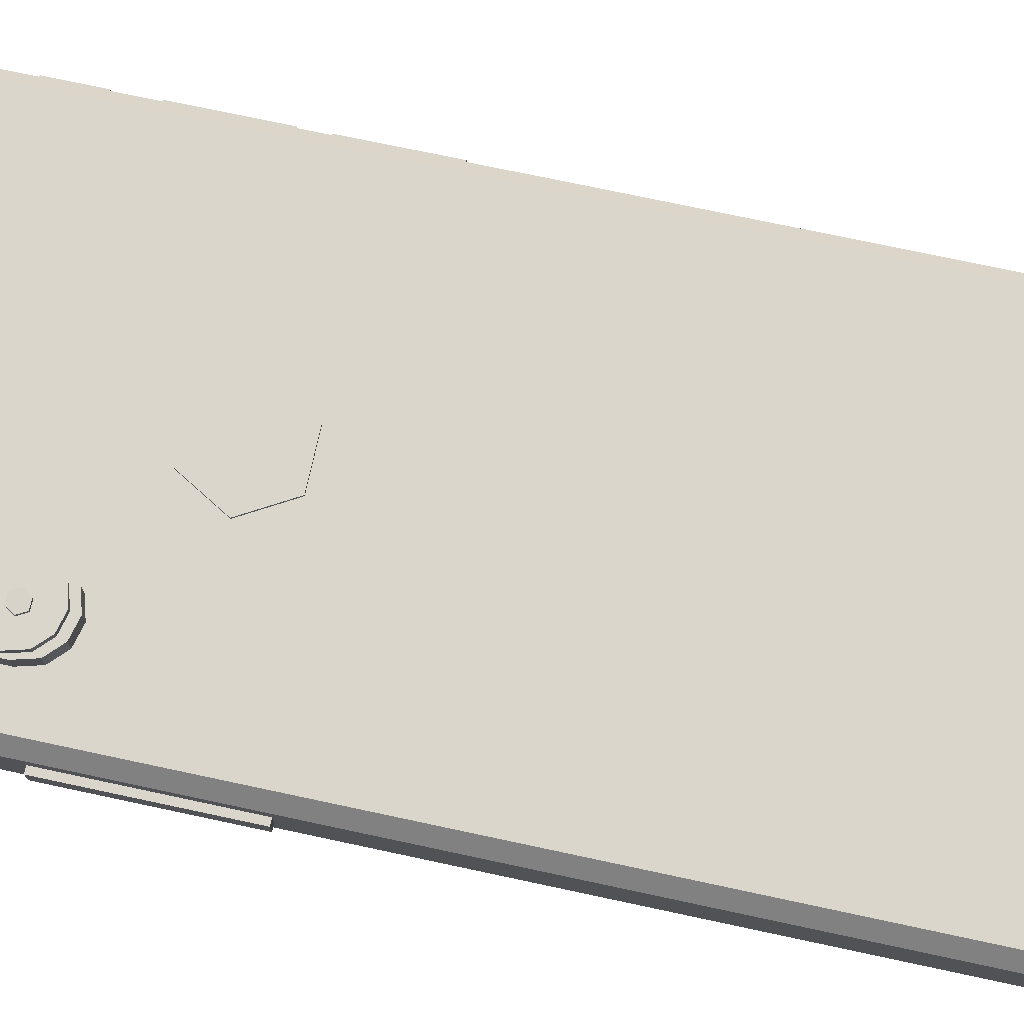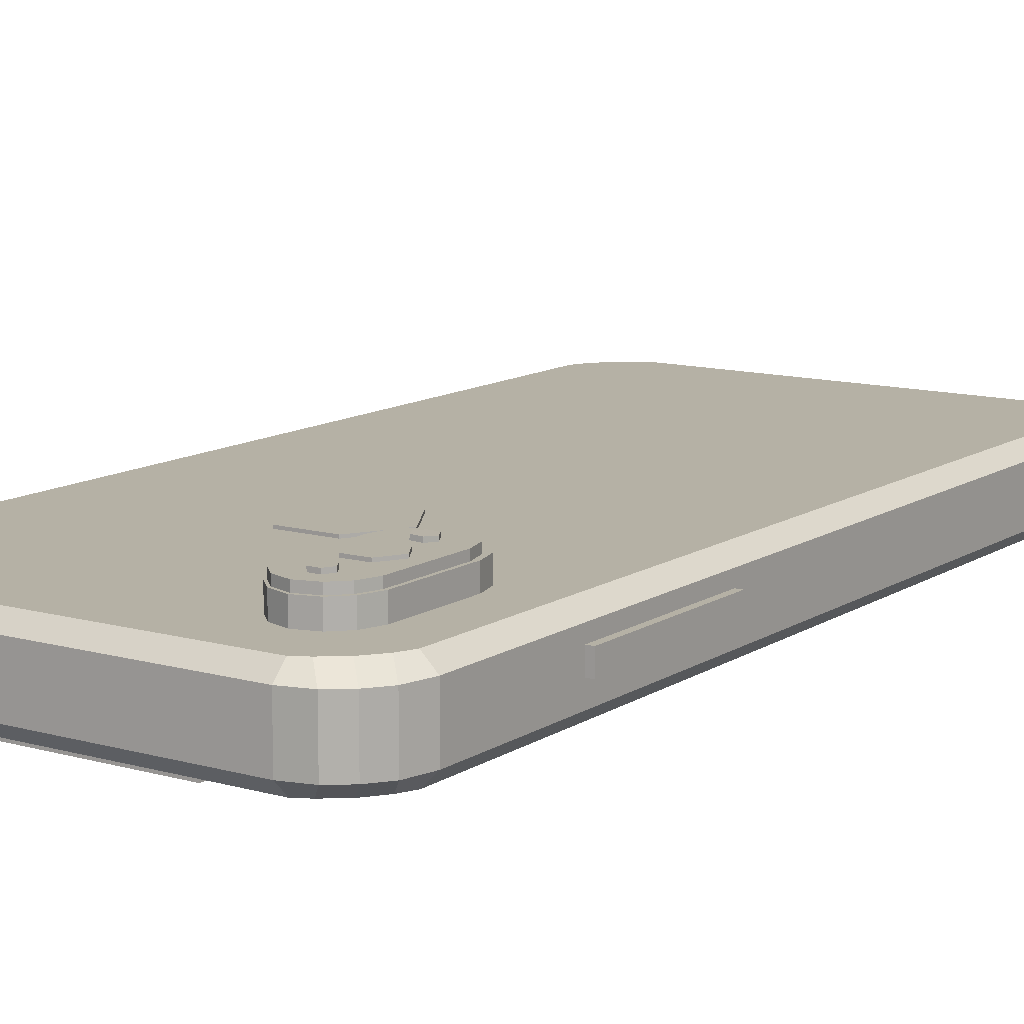
<metadata>
{"format":"obj","ext":"obj","renderer":"f3d","projection":"perspective","resolution":1024,"background":"white","views":[{"elev":73.8,"azim":-77.9,"up":"+Z"},{"elev":11.8,"azim":-145.9,"up":"+Z"}]}
</metadata>
<code>
v 0.3352 -0.6461 0.02903
v 0.3552 -0.6193 0.02903
v 0.3552 -0.6193 -0.05097
v 0.3352 -0.6461 -0.05097
v -0.3448 -0.6461 0.02903
v -0.3448 -0.6461 -0.05097
v -0.3648 -0.6193 -0.05097
v -0.3648 -0.6193 0.02903
v 0.309 -0.6661 0.02903
v 0.289 -0.6461 0.04903
v 0.3152 -0.6261 0.04903
v 0.3352 -0.5993 -0.07097
v 0.3152 -0.6261 -0.07097
v 0.309 -0.6661 -0.05097
v 0.3352 0.7939 0.02903
v 0.309 0.8139 0.02903
v 0.309 0.8139 -0.05097
v 0.3352 0.7939 -0.05097
v 0.2652 0.8239 0.02903
v -0.2798 0.8239 0.02903
v -0.2798 0.8239 -0.05097
v 0.2652 0.8239 -0.05097
v -0.3185 0.8139 0.02903
v -0.3185 0.8139 -0.05097
v 0.3652 -0.5761 0.02903
v 0.3652 0.7289 0.02903
v 0.3652 0.7289 -0.05097
v 0.3652 -0.5761 -0.05097
v 0.3552 0.767 0.02903
v 0.3552 0.767 -0.05097
v -0.3748 0.7239 -0.05097
v -0.3648 0.767 -0.05097
v -0.3648 0.767 0.02903
v -0.3748 0.7239 0.02903
v 0.2652 -0.6761 -0.05097
v -0.2798 -0.6761 -0.05097
v -0.2798 -0.6761 0.02903
v 0.2652 -0.6761 0.02903
v -0.3185 -0.6661 -0.05097
v -0.3185 -0.6661 0.02903
v -0.3748 -0.5811 -0.05097
v -0.3748 -0.5811 0.02903
v -0.3448 0.7939 0.02903
v -0.3448 0.7939 -0.05097
v 0.3452 -0.5761 -0.07097
v 0.3452 0.7289 -0.07097
v 0.3352 0.747 -0.07097
v 0.3152 0.7739 -0.07097
v 0.289 0.7939 -0.07097
v 0.2652 0.8039 -0.07097
v -0.2798 0.8039 -0.07097
v -0.2985 0.7939 -0.07097
v -0.3248 0.7739 -0.07097
v -0.3448 0.747 -0.07097
v -0.3548 0.7239 -0.07097
v -0.3548 -0.5811 -0.07097
v -0.3448 -0.5993 -0.07097
v -0.3248 -0.6261 -0.07097
v -0.2985 -0.6461 -0.07097
v -0.2798 -0.6561 -0.07097
v 0.2652 -0.6561 -0.07097
v 0.289 -0.6461 -0.07097
v 0.2652 -0.6561 0.04903
v -0.2798 -0.6561 0.04903
v -0.2985 -0.6461 0.04903
v -0.3248 -0.6261 0.04903
v -0.3448 -0.5993 0.04903
v -0.3548 -0.5811 0.04903
v -0.3548 0.7239 0.04903
v -0.3448 0.747 0.04903
v -0.3248 0.7739 0.04903
v -0.2985 0.7939 0.04903
v -0.2798 0.8039 0.04903
v 0.2652 0.8039 0.04903
v 0.289 0.7939 0.04903
v 0.3152 0.7739 0.04903
v 0.3352 0.747 0.04903
v 0.3452 0.7289 0.04903
v 0.3452 -0.5761 0.04903
v 0.3352 -0.5993 0.04903
v -0.08311 0.7819 -0.07861
v -0.07445 0.7769 -0.07861
v -0.07445 0.7769 -0.07484
v -0.08311 0.7819 -0.07484
v -0.07445 0.7669 -0.07861
v -0.07445 0.7669 -0.07484
v -0.08311 0.7619 -0.07861
v -0.08311 0.7619 -0.07484
v -0.09177 0.7669 -0.07861
v -0.09177 0.7669 -0.07484
v -0.09177 0.7769 -0.07861
v -0.09177 0.7769 -0.07484
v -0.2111 -0.6785 -0.01965
v -0.2058 -0.6788 -0.01119
v -0.2058 -0.6751 -0.01103
v -0.2111 -0.6747 -0.01949
v -0.2104 -0.6792 -0.002355
v -0.2104 -0.6755 -0.002198
v -0.2204 -0.6793 -0.001977
v -0.2204 -0.6755 -0.001819
v -0.2257 -0.6789 -0.01043
v -0.2258 -0.6752 -0.01028
v -0.2211 -0.6786 -0.01927
v -0.2211 -0.6748 -0.01911
v -0.2798 0.5435 0.07268
v -0.1679 0.5435 0.07268
v -0.1679 0.6716 0.07268
v -0.2798 0.6716 0.07268
v -0.1749 0.5154 0.07268
v -0.1749 0.5154 0.09066
v -0.1679 0.5435 0.09066
v -0.1951 0.4945 0.07268
v -0.1951 0.4945 0.09066
v -0.2229 0.4866 0.07268
v -0.2229 0.4866 0.09066
v -0.251 0.4936 0.07268
v -0.251 0.4936 0.09066
v -0.2718 0.5138 0.07268
v -0.2718 0.5138 0.09066
v -0.2798 0.5435 0.09066
v -0.1679 0.6716 0.09066
v -0.2798 0.6716 0.09066
v -0.1772 0.6994 0.07268
v -0.2705 0.6997 0.07268
v -0.1772 0.6994 0.09066
v -0.2705 0.6997 0.09066
v -0.1958 0.7177 0.07268
v -0.2518 0.7187 0.07268
v -0.1958 0.7177 0.09066
v -0.2518 0.7187 0.09066
v -0.2233 0.7266 0.07268
v -0.2233 0.7266 0.09066
v -0.2848 0.5348 0.04903
v -0.1648 0.5348 0.04903
v -0.1648 0.6722 0.04903
v -0.2848 0.6722 0.04903
v -0.1723 0.5047 0.04903
v -0.1723 0.5047 0.07903
v -0.1648 0.5348 0.07903
v -0.1939 0.4824 0.04903
v -0.1939 0.4824 0.07903
v -0.2238 0.4739 0.04903
v -0.2238 0.4739 0.07903
v -0.2539 0.4814 0.04903
v -0.2539 0.4814 0.07903
v -0.2763 0.503 0.04903
v -0.2763 0.503 0.07903
v -0.2848 0.5348 0.07903
v -0.1648 0.6722 0.07903
v -0.2848 0.6722 0.07903
v -0.1748 0.702 0.04903
v -0.2748 0.7024 0.04903
v -0.1748 0.702 0.07903
v -0.2748 0.7024 0.07903
v -0.1947 0.7217 0.04903
v -0.2548 0.7227 0.04903
v -0.1947 0.7217 0.07903
v -0.2548 0.7227 0.07903
v -0.2242 0.7312 0.04903
v -0.2242 0.7312 0.07903
v 0.03876 0.7639 -0.07484
v 0.03876 0.78 -0.07484
v 0.04521 0.7768 -0.07484
v 0.04521 0.7671 -0.07484
v -0.04834 0.7639 -0.07484
v -0.04834 0.7639 -0.07806
v -0.05479 0.7671 -0.07806
v -0.05479 0.7671 -0.07484
v -0.04834 0.78 -0.07484
v 0.03876 0.7639 -0.07807
v 0.03876 0.78 -0.07807
v -0.04834 0.78 -0.07806
v 0.04521 0.7768 -0.07807
v 0.04521 0.7671 -0.07807
v -0.05479 0.7768 -0.07806
v -0.05479 0.7768 -0.07484
v -0.1888 0.6072 0.09487
v -0.2068 0.6372 0.09487
v -0.2068 0.6372 0.08167
v -0.1888 0.6072 0.08167
v -0.2418 0.6366 0.09487
v -0.2418 0.6366 0.08167
v -0.2588 0.606 0.09487
v -0.2588 0.606 0.08167
v -0.2408 0.576 0.09487
v -0.2408 0.576 0.08167
v -0.2058 0.5766 0.09487
v -0.2058 0.5766 0.08167
v -0.2107 0.6846 0.09632
v -0.2182 0.6976 0.09632
v -0.2182 0.6976 0.09066
v -0.2107 0.6846 0.09066
v -0.2332 0.6976 0.09632
v -0.2332 0.6976 0.09066
v -0.2407 0.6846 0.09632
v -0.2407 0.6846 0.09066
v -0.2332 0.6716 0.09632
v -0.2332 0.6716 0.09066
v -0.2182 0.6716 0.09632
v -0.2182 0.6716 0.09066
v -0.219 0.5498 0.09744
v -0.234 0.5503 0.09693
v -0.2338 0.5503 0.09127
v -0.2188 0.5499 0.09179
v -0.2419 0.5375 0.09649
v -0.2417 0.5376 0.09084
v -0.2347 0.5243 0.09657
v -0.2345 0.5244 0.09092
v -0.2197 0.5239 0.09708
v -0.2196 0.5239 0.09143
v -0.2119 0.5366 0.09752
v -0.2117 0.5367 0.09186
v 0.04166 -0.6623 0.002901
v 0.04166 -0.6623 -0.03097
v 0.05521 -0.6623 -0.0242
v 0.05521 -0.6623 -0.003873
v -0.05124 -0.6623 0.002901
v -0.05124 -0.679 0.002901
v -0.06479 -0.679 -0.003873
v -0.06479 -0.6623 -0.003873
v -0.05124 -0.6623 -0.03097
v 0.04166 -0.679 0.002901
v 0.04166 -0.679 -0.03097
v -0.05124 -0.679 -0.03097
v 0.05521 -0.679 -0.0242
v 0.05521 -0.679 -0.003873
v -0.06479 -0.679 -0.0242
v -0.06479 -0.6623 -0.0242
v 0.03591 0.4235 0.05305
v -0.0445 0.4235 0.05305
v -0.0445 0.4235 0.04903
v 0.03591 0.4235 0.04903
v -0.0847 0.3539 0.05305
v -0.0847 0.3539 0.04903
v -0.0445 0.2842 0.05305
v -0.0445 0.2842 0.04903
v 0.03591 0.2842 0.05305
v 0.03591 0.2842 0.04903
v 0.07612 0.3539 0.05305
v 0.07612 0.3539 0.04903
v 0.3692 0.6139 -0.0009696
v 0.3692 0.6739 -0.0009696
v 0.3692 0.6739 -0.01097
v 0.3692 0.6139 -0.01097
v 0.3652 0.6039 0.00903
v 0.3652 0.6039 -0.03097
v 0.3652 0.6839 -0.03097
v 0.3652 0.6839 0.00903
v 0.3692 0.6139 -0.02097
v 0.3692 0.6739 -0.02097
v 0.3652 0.6039 0.00903
v 0.3652 0.6839 0.00903
v 0.3752 0.6839 0.00903
v 0.3752 0.6039 0.00903
v 0.3652 0.6039 -0.01097
v 0.3752 0.6039 -0.01097
v 0.3752 0.6839 -0.01097
v 0.3652 0.6839 -0.01097
v 0.3652 0.3939 0.00903
v 0.3652 0.5439 0.00903
v 0.3752 0.5439 0.00903
v 0.3752 0.3939 0.00903
v 0.3652 0.3939 -0.02097
v 0.3752 0.3939 -0.02097
v 0.3752 0.5439 -0.02097
v 0.3652 0.5439 -0.02097
v 0.3652 0.2039 0.009031
v 0.3652 0.3539 0.009031
v 0.3752 0.3539 0.009031
v 0.3752 0.2039 0.009031
v 0.3652 0.2039 -0.02097
v 0.3752 0.2039 -0.02097
v 0.3752 0.3539 -0.02097
v 0.3652 0.3539 -0.02097
v -0.3848 0.2439 0.00903
v -0.3848 0.5039 0.00903
v -0.3748 0.5039 0.00903
v -0.3748 0.2439 0.00903
v -0.3848 0.2439 -0.02097
v -0.3748 0.2439 -0.02097
v -0.3748 0.5039 -0.02097
v -0.3848 0.5039 -0.02097
v -0.08113 -0.6799 -0.01963
v -0.07613 -0.6799 -0.01097
v -0.07613 -0.6761 -0.01097
v -0.08113 -0.6761 -0.01963
v -0.08113 -0.6799 -0.002309
v -0.08113 -0.6761 -0.002309
v -0.09113 -0.6799 -0.002309
v -0.09113 -0.6761 -0.002309
v -0.09613 -0.6799 -0.01097
v -0.09613 -0.6761 -0.01097
v -0.09113 -0.6799 -0.01963
v -0.09113 -0.6761 -0.01963
v 0.08155 -0.6799 -0.01963
v 0.08655 -0.6799 -0.01097
v 0.08655 -0.6761 -0.01097
v 0.08155 -0.6761 -0.01963
v 0.08155 -0.6799 -0.002309
v 0.08155 -0.6761 -0.002309
v 0.07155 -0.6799 -0.002309
v 0.07155 -0.6761 -0.002309
v 0.06655 -0.6799 -0.01097
v 0.06655 -0.6761 -0.01097
v 0.07155 -0.6799 -0.01963
v 0.07155 -0.6761 -0.01963
v 0.1652 0.7539 -0.07097
v 0.1752 0.7689 -0.07097
v 0.1752 0.7689 -0.07455
v 0.1652 0.7539 -0.07455
v -0.1748 0.7539 -0.07097
v -0.1748 0.7539 -0.07455
v -0.1848 0.7689 -0.07455
v -0.1848 0.7689 -0.07097
v 0.1427 0.7439 -0.07097
v -0.1523 0.7439 -0.07097
v -0.1848 0.8039 -0.07097
v 0.1752 0.8039 -0.07097
v 0.1752 0.8039 -0.07455
v -0.1848 0.8039 -0.07455
v -0.1523 0.7439 -0.07455
v 0.1427 0.7439 -0.07455
v -0.1285 -0.6784 -0.02016
v -0.1235 -0.6784 -0.0115
v -0.1235 -0.6746 -0.0115
v -0.1285 -0.6746 -0.02016
v -0.1285 -0.6784 -0.002843
v -0.1285 -0.6746 -0.002843
v -0.1385 -0.6784 -0.002843
v -0.1385 -0.6746 -0.002843
v -0.1435 -0.6784 -0.0115
v -0.1435 -0.6746 -0.0115
v -0.1385 -0.6784 -0.02016
v -0.1385 -0.6746 -0.02016
v -0.1558 -0.6784 -0.02016
v -0.1508 -0.6784 -0.0115
v -0.1508 -0.6746 -0.0115
v -0.1558 -0.6746 -0.02016
v -0.1558 -0.6784 -0.002843
v -0.1558 -0.6746 -0.002843
v -0.1658 -0.6784 -0.002843
v -0.1658 -0.6746 -0.002843
v -0.1708 -0.6784 -0.0115
v -0.1708 -0.6746 -0.0115
v -0.1658 -0.6784 -0.02016
v -0.1658 -0.6746 -0.02016
v -0.183 -0.6775 -0.01986
v -0.178 -0.678 -0.01122
v -0.1781 -0.6743 -0.01097
v -0.1831 -0.6738 -0.01961
v -0.183 -0.6787 -0.002583
v -0.1831 -0.6749 -0.002329
v -0.193 -0.6789 -0.002584
v -0.1931 -0.6751 -0.00233
v -0.198 -0.6784 -0.01123
v -0.1981 -0.6746 -0.01097
v -0.193 -0.6777 -0.01987
v -0.1931 -0.6739 -0.01961
v -0.238 -0.679 -0.02055
v -0.2327 -0.6792 -0.01202
v -0.2328 -0.6755 -0.0119
v -0.238 -0.6752 -0.02043
v -0.2375 -0.6795 -0.00324
v -0.2375 -0.6758 -0.003119
v -0.2475 -0.6796 -0.002993
v -0.2475 -0.6758 -0.002872
v -0.2527 -0.6794 -0.01152
v -0.2527 -0.6756 -0.0114
v -0.2479 -0.679 -0.0203
v -0.248 -0.6753 -0.02018
v -0.2656 -0.6787 -0.02042
v -0.2603 -0.679 -0.01194
v -0.2604 -0.6752 -0.01178
v -0.2656 -0.6749 -0.02026
v -0.265 -0.6794 -0.003128
v -0.265 -0.6757 -0.002967
v -0.275 -0.6796 -0.002791
v -0.275 -0.6759 -0.00263
v -0.2803 -0.6794 -0.01127
v -0.2803 -0.6756 -0.01111
v -0.2756 -0.6789 -0.02009
v -0.2756 -0.6751 -0.01992
v 0.1815 -0.6799 -0.02016
v 0.1865 -0.6799 -0.0115
v 0.1865 -0.6761 -0.0115
v 0.1815 -0.6761 -0.02016
v 0.1815 -0.6799 -0.002843
v 0.1815 -0.6761 -0.002843
v 0.1715 -0.6799 -0.002843
v 0.1715 -0.6761 -0.002843
v 0.1665 -0.6799 -0.0115
v 0.1665 -0.6761 -0.0115
v 0.1715 -0.6799 -0.02016
v 0.1715 -0.6761 -0.02016
v 0.1542 -0.6799 -0.02016
v 0.1592 -0.6799 -0.0115
v 0.1592 -0.6761 -0.0115
v 0.1542 -0.6761 -0.02016
v 0.1542 -0.6799 -0.002843
v 0.1542 -0.6761 -0.002843
v 0.1442 -0.6799 -0.002843
v 0.1442 -0.6761 -0.002843
v 0.1392 -0.6799 -0.0115
v 0.1392 -0.6761 -0.0115
v 0.1442 -0.6799 -0.02016
v 0.1442 -0.6761 -0.02016
v 0.127 -0.679 -0.01986
v 0.132 -0.6795 -0.01122
v 0.1319 -0.6758 -0.01097
v 0.1269 -0.6753 -0.01961
v 0.127 -0.6802 -0.002583
v 0.1269 -0.6764 -0.002329
v 0.117 -0.6804 -0.002585
v 0.1169 -0.6766 -0.00233
v 0.112 -0.6799 -0.01123
v 0.1119 -0.6761 -0.01097
v 0.117 -0.6792 -0.01987
v 0.1169 -0.6754 -0.01961
o group817659832
g mesh817659832
f 4 3 2 1
f 8 7 6 5
f 11 10 9 1
f 9 14 4 1
f 18 17 16 15
f 22 21 20 19
f 21 24 23 20
f 28 27 26 25
f 27 30 29 26
f 34 33 32 31
f 38 37 36 35
f 37 40 39 36
f 42 34 31 41
f 17 22 19 16
f 30 18 15 29
f 24 44 43 23
f 33 43 44 32
f 8 42 41 7
f 40 5 6 39
f 9 38 35 14
f 3 28 25 2
f 10 63 38 9
f 63 64 37 38
f 64 65 40 37
f 65 66 5 40
f 66 67 8 5
f 67 68 42 8
f 68 69 34 42
f 69 70 33 34
f 70 71 43 33
f 71 72 23 43
f 72 73 20 23
f 73 74 19 20
f 74 75 16 19
f 75 76 15 16
f 76 77 29 15
f 77 78 26 29
f 78 79 25 26
f 79 80 2 25
f 80 11 1 2
f 13 12 3 4
f 12 45 28 3
f 45 46 27 28
f 46 47 30 27
f 47 48 18 30
f 48 49 17 18
f 49 50 22 17
f 50 51 21 22
f 51 52 24 21
f 52 53 44 24
f 53 54 32 44
f 54 55 31 32
f 55 56 41 31
f 56 57 7 41
f 57 58 6 7
f 58 59 39 6
f 59 60 36 39
f 60 61 35 36
f 61 62 14 35
f 62 13 4 14
f 62 61 60 59 58 57 56 55 54 53 52 51 50 49 48 47 46 45 12 13
f 80 79 78 77 76 75 74 73 72 71 70 69 68 67 66 65 64 63 10 11
o group40103501
g mesh40103501
f 108 107 106 105
f 111 110 109 106
f 110 113 112 109
f 113 115 114 112
f 115 117 116 114
f 117 119 118 116
f 119 120 105 118
f 105 106 109 112 114 116 118
f 119 117 115 113 110 111 120
f 107 121 111 106
f 121 122 120 111
f 122 108 105 120
f 124 123 107 108
f 123 125 121 107
f 125 126 122 121
f 126 124 108 122
f 128 127 123 124
f 127 129 125 123
f 129 130 126 125
f 130 128 124 126
f 131 127 128
f 131 132 129 127
f 132 130 129
f 132 131 128 130
o group465359774
g mesh465359774
f 136 135 134 133
f 139 138 137 134
f 138 141 140 137
f 141 143 142 140
f 143 145 144 142
f 145 147 146 144
f 147 148 133 146
f 133 134 137 140 142 144 146
f 147 145 143 141 138 139 148
f 135 149 139 134
f 149 150 148 139
f 150 136 133 148
f 152 151 135 136
f 151 153 149 135
f 153 154 150 149
f 154 152 136 150
f 156 155 151 152
f 155 157 153 151
f 157 158 154 153
f 158 156 152 154
f 159 155 156
f 159 160 157 155
f 160 158 157
f 160 159 156 158
o group1120752718
g mesh1120752718
f 164 163 162 161
f 168 167 166 165
f 162 169 165 161
f 166 172 171 170
f 165 166 170 161
f 171 172 169 162
f 163 173 171 162
f 173 174 170 171
f 174 164 161 170
f 174 173 163 164
f 167 175 172 166
f 175 176 169 172
f 176 168 165 169
f 176 175 167 168
o group1884584545
g mesh1884584545
f 216 215 214 213
f 220 219 218 217
f 214 221 217 213
f 218 224 223 222
f 217 218 222 213
f 223 224 221 214
f 215 225 223 214
f 225 226 222 223
f 226 216 213 222
f 226 225 215 216
f 219 227 224 218
f 227 228 221 224
f 228 220 217 221
f 228 227 219 220
o group641155211
g mesh641155211
f 244 243 242 241
f 248 247 246 245
f 242 248 245 241
f 246 247 250 249
f 245 246 249 244 241
f 243 250 247 248 242
f 244 249 250 243
o group1224932749
g mesh1224932749
f 254 253 252 251
f 258 257 256 255
f 252 258 255 251
f 256 257 253 254
f 255 256 254 251
f 253 257 258 252
o group849457402
g mesh849457402
f 262 261 260 259
f 266 265 264 263
f 260 266 263 259
f 264 265 261 262
f 263 264 262 259
f 261 265 266 260
o group1152579848
g mesh1152579848
f 270 269 268 267
f 274 273 272 271
f 268 274 271 267
f 272 273 269 270
f 271 272 270 267
f 269 273 274 268
o group1637273763
g mesh1637273763
f 278 277 276 275
f 282 281 280 279
f 276 282 279 275
f 280 281 277 278
f 279 280 278 275
f 277 281 282 276
o group660411554
g mesh660411554
f 310 309 308 307
f 314 313 312 311
f 308 318 317 314 311 316 315 307
f 322 321 312 313 320 319 309 310
f 315 322 310 307
f 319 320 317 318
f 309 319 318 308
f 314 317 320 313
f 315 316 321 322
f 316 311 312 321
o group1674681057
g mesh1674681057
f 84 83 82 81
f 83 86 85 82
f 86 88 87 85
f 88 90 89 87
f 90 92 91 89
f 92 84 81 91
f 81 82 85 87 89 91
f 92 90 88 86 83 84
o group31295272
g mesh31295272
f 96 95 94 93
f 95 98 97 94
f 98 100 99 97
f 100 102 101 99
f 102 104 103 101
f 104 96 93 103
f 93 94 97 99 101 103
f 104 102 100 98 95 96
o group1982349354
g mesh1982349354
f 180 179 178 177
f 179 182 181 178
f 182 184 183 181
f 184 186 185 183
f 186 188 187 185
f 188 180 177 187
f 177 178 181 183 185 187
f 188 186 184 182 179 180
o group2136648518
g mesh2136648518
f 192 191 190 189
f 191 194 193 190
f 194 196 195 193
f 196 198 197 195
f 198 200 199 197
f 200 192 189 199
f 189 190 193 195 197 199
f 200 198 196 194 191 192
o group1909018237
g mesh1909018237
f 204 203 202 201
f 203 206 205 202
f 206 208 207 205
f 208 210 209 207
f 210 212 211 209
f 212 204 201 211
f 201 202 205 207 209 211
f 212 210 208 206 203 204
o group1638188736
g mesh1638188736
f 232 231 230 229
f 231 234 233 230
f 234 236 235 233
f 236 238 237 235
f 238 240 239 237
f 240 232 229 239
f 229 230 233 235 237 239
f 240 238 236 234 231 232
o group1013736083
g mesh1013736083
f 286 285 284 283
f 285 288 287 284
f 288 290 289 287
f 290 292 291 289
f 292 294 293 291
f 294 286 283 293
f 283 284 287 289 291 293
f 294 292 290 288 285 286
o group1124957205
g mesh1124957205
f 298 297 296 295
f 297 300 299 296
f 300 302 301 299
f 302 304 303 301
f 304 306 305 303
f 306 298 295 305
f 295 296 299 301 303 305
f 306 304 302 300 297 298
o group1113113092
g mesh1113113092
f 326 325 324 323
f 325 328 327 324
f 328 330 329 327
f 330 332 331 329
f 332 334 333 331
f 334 326 323 333
f 323 324 327 329 331 333
f 334 332 330 328 325 326
o group15167646
g mesh15167646
f 338 337 336 335
f 337 340 339 336
f 340 342 341 339
f 342 344 343 341
f 344 346 345 343
f 346 338 335 345
f 335 336 339 341 343 345
f 346 344 342 340 337 338
o group291280508
g mesh291280508
f 350 349 348 347
f 349 352 351 348
f 352 354 353 351
f 354 356 355 353
f 356 358 357 355
f 358 350 347 357
f 347 348 351 353 355 357
f 358 356 354 352 349 350
o group261416222
g mesh261416222
f 362 361 360 359
f 361 364 363 360
f 364 366 365 363
f 366 368 367 365
f 368 370 369 367
f 370 362 359 369
f 359 360 363 365 367 369
f 370 368 366 364 361 362
o group1910001921
g mesh1910001921
f 374 373 372 371
f 373 376 375 372
f 376 378 377 375
f 378 380 379 377
f 380 382 381 379
f 382 374 371 381
f 371 372 375 377 379 381
f 382 380 378 376 373 374
o group1251928019
g mesh1251928019
f 386 385 384 383
f 385 388 387 384
f 388 390 389 387
f 390 392 391 389
f 392 394 393 391
f 394 386 383 393
f 383 384 387 389 391 393
f 394 392 390 388 385 386
o group1821786415
g mesh1821786415
f 398 397 396 395
f 397 400 399 396
f 400 402 401 399
f 402 404 403 401
f 404 406 405 403
f 406 398 395 405
f 395 396 399 401 403 405
f 406 404 402 400 397 398
o group1896686979
g mesh1896686979
f 410 409 408 407
f 409 412 411 408
f 412 414 413 411
f 414 416 415 413
f 416 418 417 415
f 418 410 407 417
f 407 408 411 413 415 417
f 418 416 414 412 409 410

</code>
